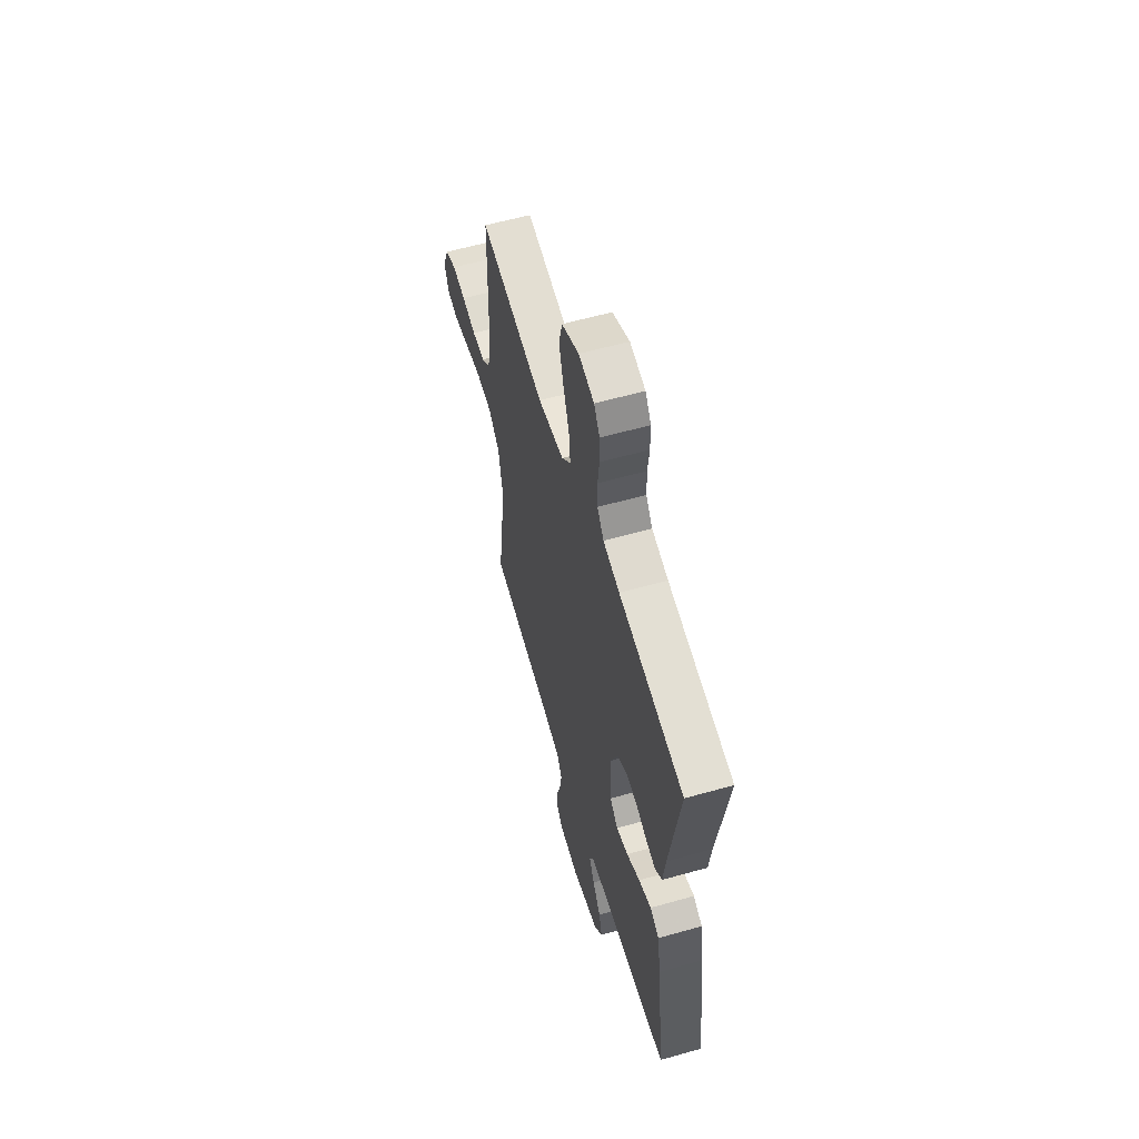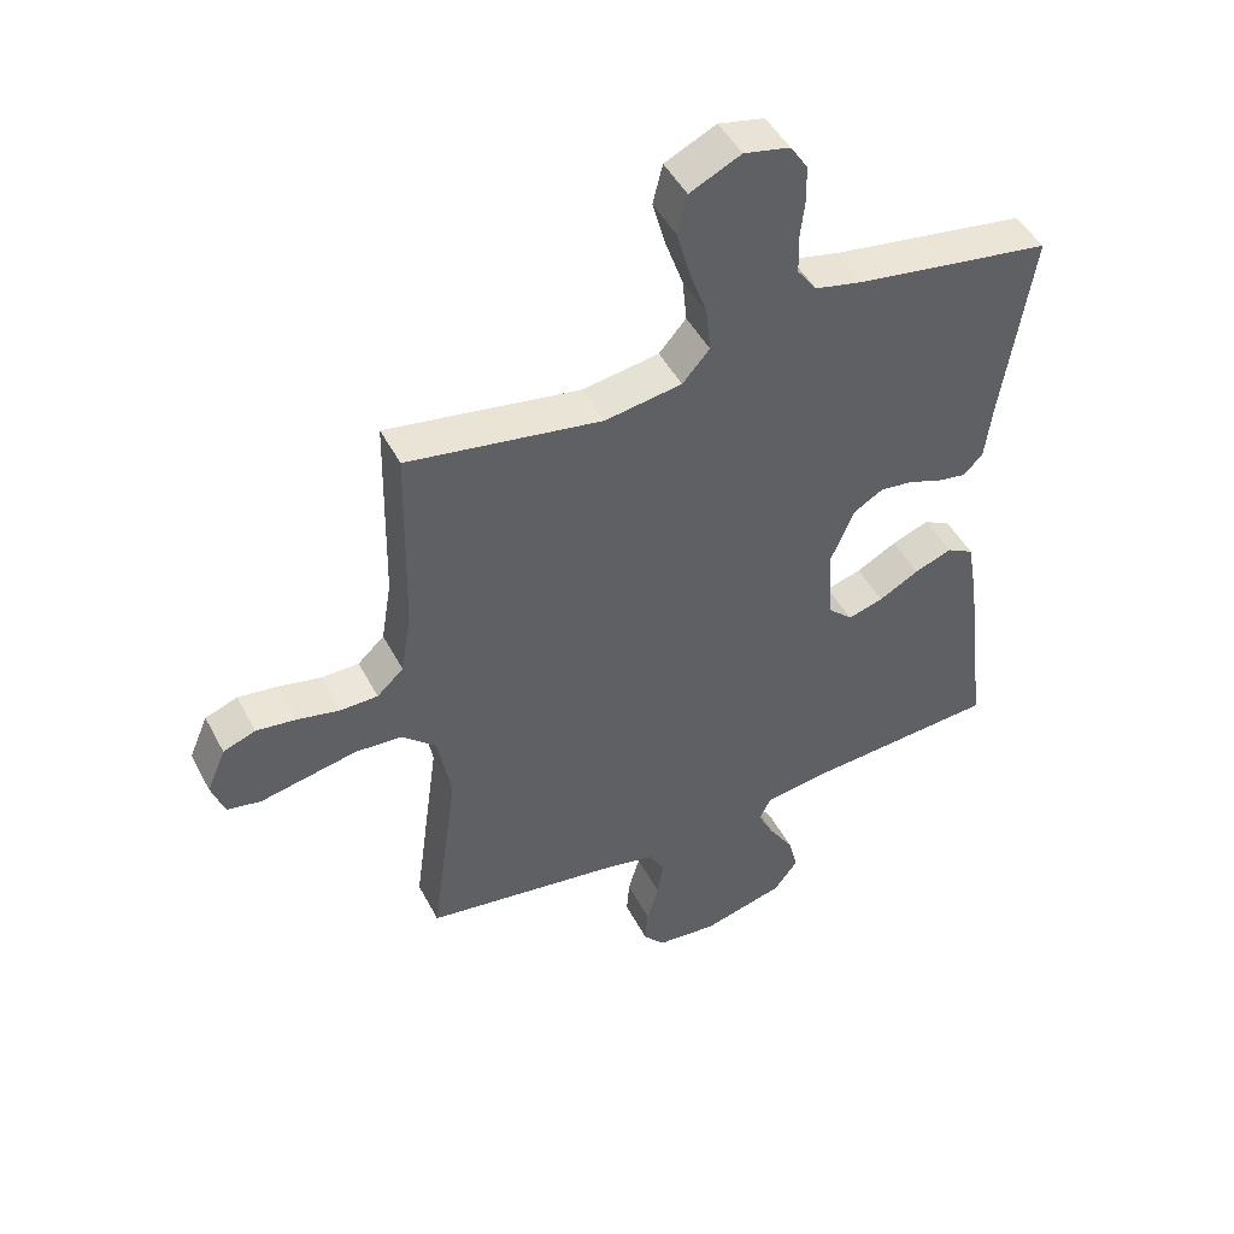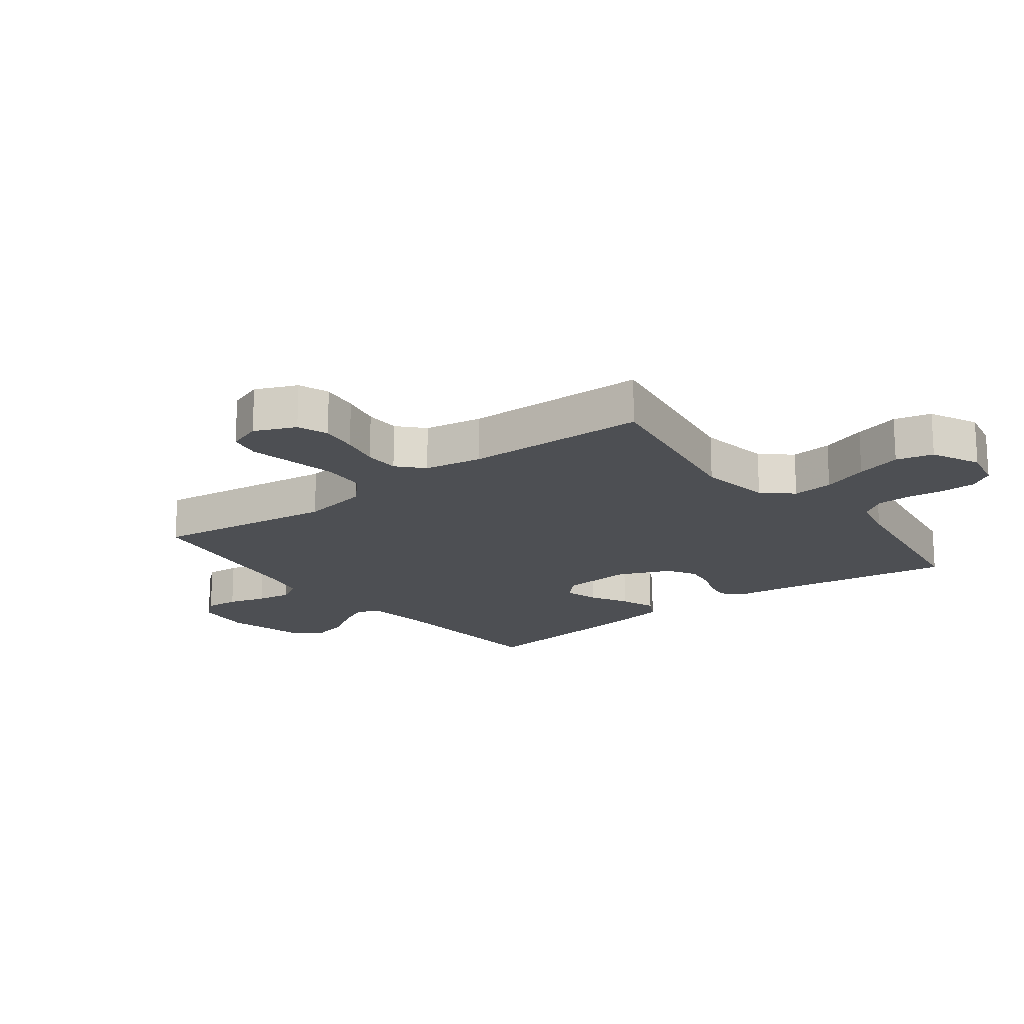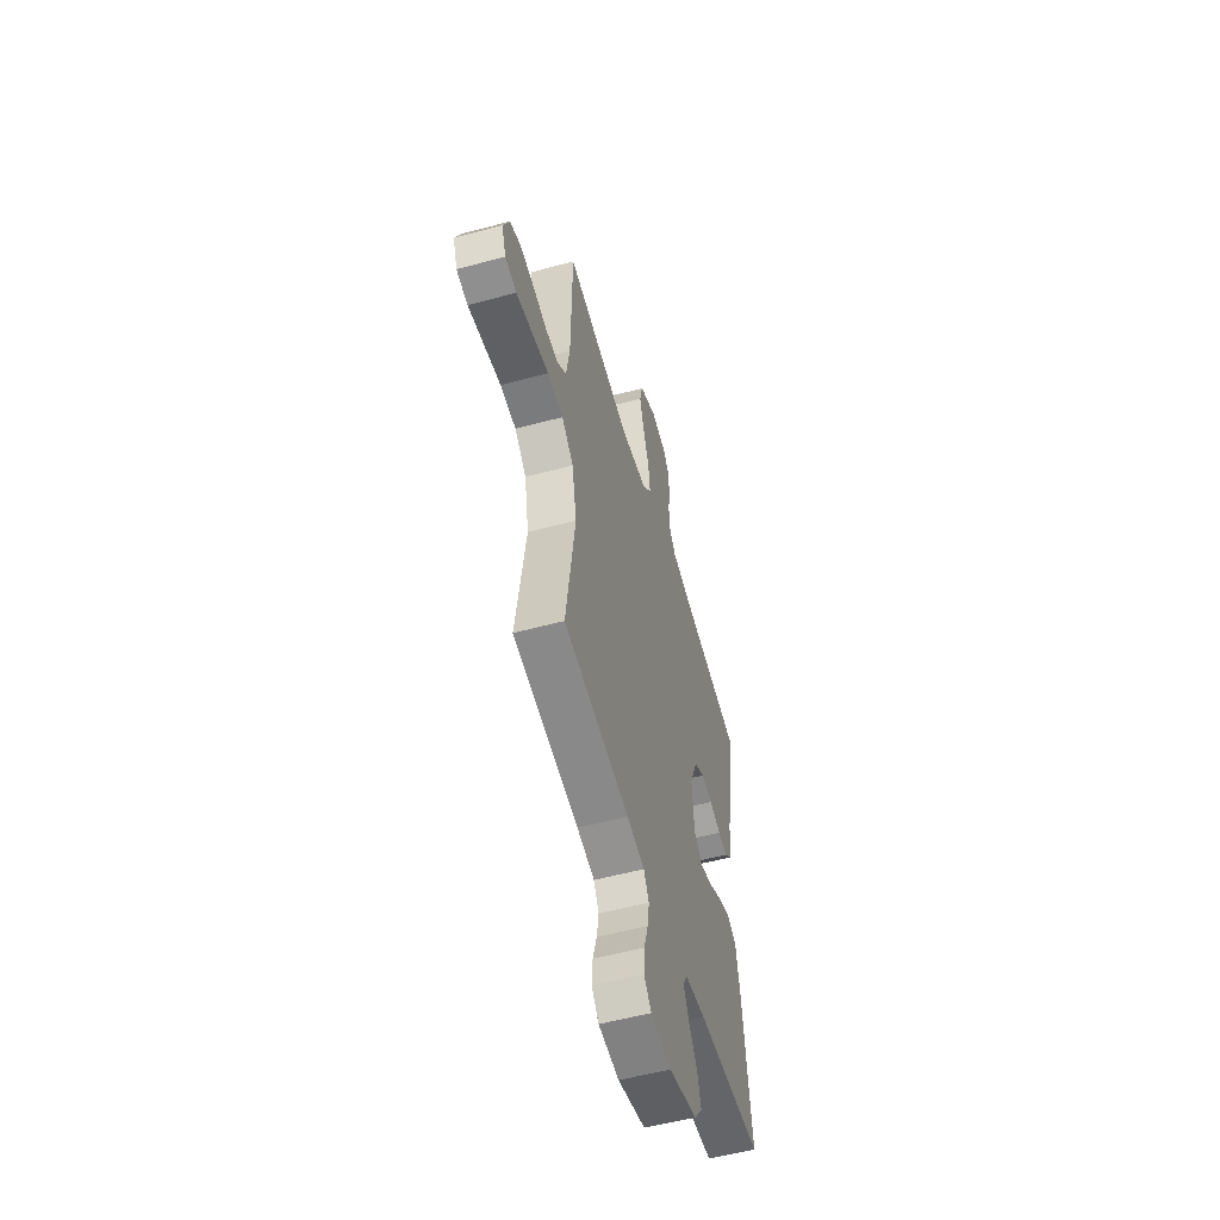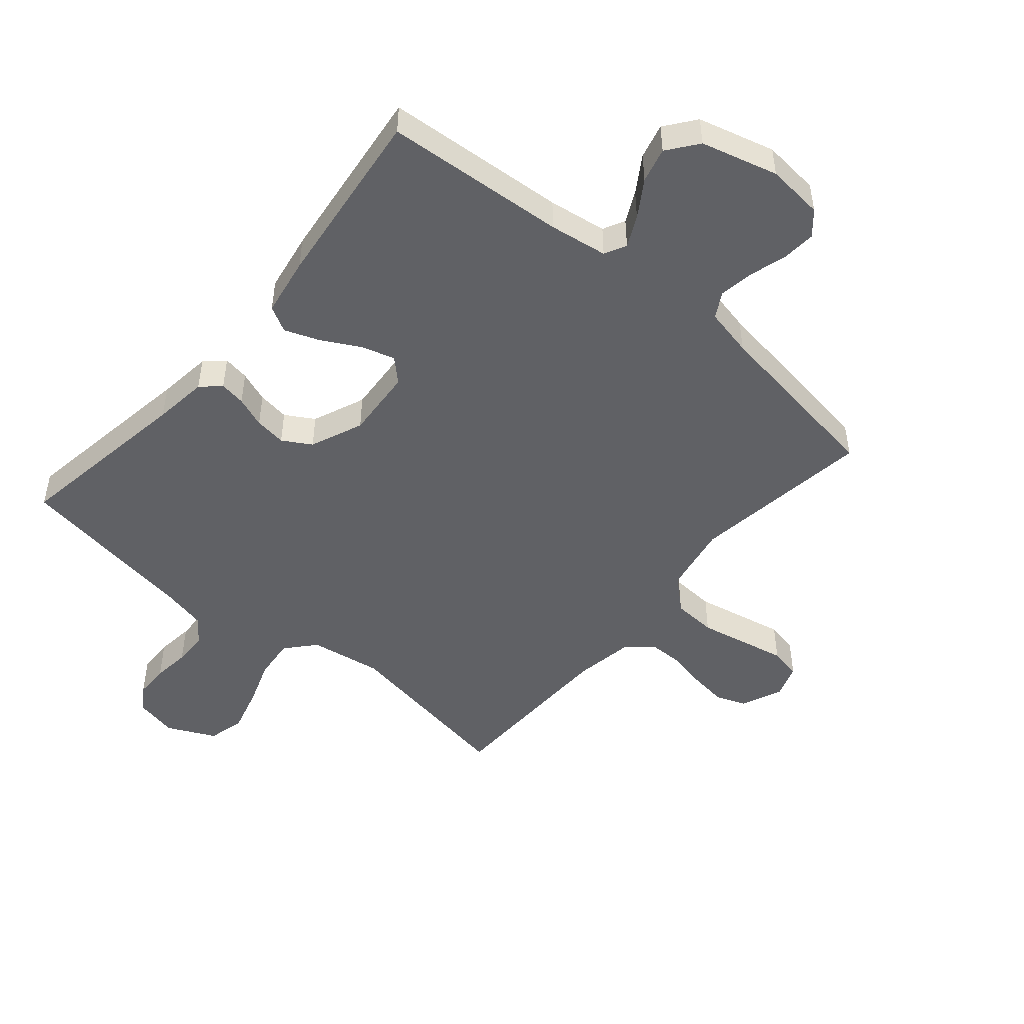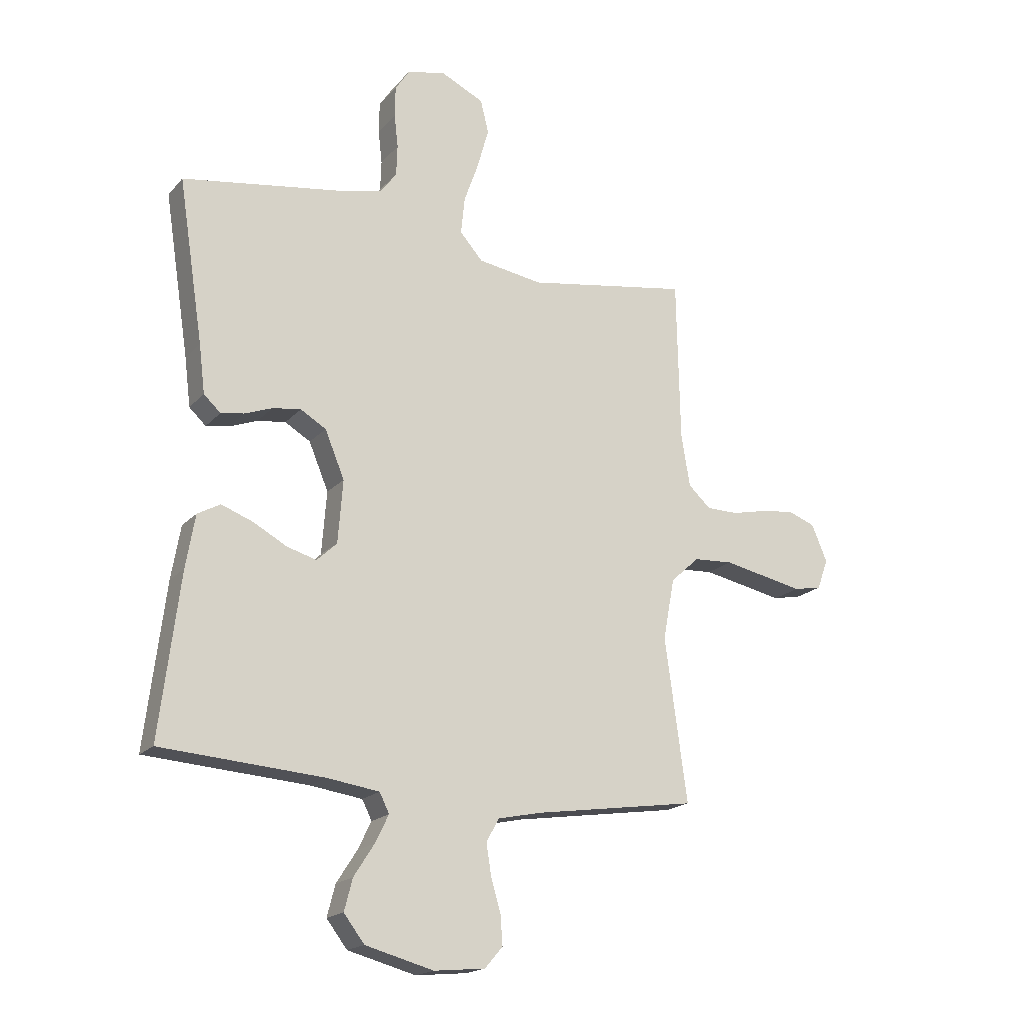
<metadata>
{"format":"obj","ext":"obj","renderer":"f3d","projection":"perspective","resolution":1024,"background":"white","views":[{"elev":59.2,"azim":73.8,"up":"+Z"},{"elev":47.1,"azim":-26.6,"up":"+Z"},{"elev":-17.8,"azim":-52.7,"up":"+Y"},{"elev":-55.3,"azim":-74.1,"up":"+Z"},{"elev":-48.5,"azim":139.6,"up":"+Y"},{"elev":-18.4,"azim":152.1,"up":"+Z"}]}
</metadata>
<code>
v -0.5 0.07 0.5
v -0.2 0.07 0.451
v -0.081 0.07 0.47
v -0.039 0.07 0.518
v -0.046 0.07 0.586
v -0.073 0.07 0.662
v -0.094 0.07 0.737
v -0.079 0.07 0.798
v 0 0.07 0.836
v 0.071 0.07 0.821
v 0.098 0.07 0.78
v 0.099 0.07 0.723
v 0.092 0.07 0.661
v 0.094 0.07 0.604
v 0.124 0.07 0.563
v 0.2 0.07 0.546
v 0.5 0.07 0.5
v 0.454 0.07 0.2
v 0.443 0.07 0.111
v 0.412 0.07 0.082
v 0.369 0.07 0.089
v 0.318 0.07 0.108
v 0.266 0.07 0.115
v 0.219 0.07 0.087
v 0.183 0.07 0
v 0.192 0.07 -0.116
v 0.229 0.07 -0.151
v 0.284 0.07 -0.135
v 0.346 0.07 -0.101
v 0.404 0.07 -0.079
v 0.446 0.07 -0.102
v 0.463 0.07 -0.2
v 0.5 0.07 -0.5
v 0.2 0.07 -0.522
v 0.104 0.07 -0.536
v 0.086 0.07 -0.572
v 0.111 0.07 -0.623
v 0.149 0.07 -0.682
v 0.164 0.07 -0.74
v 0.126 0.07 -0.79
v 0 0.07 -0.824
v -0.094 0.07 -0.815
v -0.127 0.07 -0.777
v -0.123 0.07 -0.722
v -0.105 0.07 -0.66
v -0.096 0.07 -0.603
v -0.12 0.07 -0.561
v -0.2 0.07 -0.544
v -0.5 0.07 -0.5
v -0.459 0.07 -0.2
v -0.48 0.07 -0.087
v -0.533 0.07 -0.039
v -0.605 0.07 -0.035
v -0.683 0.07 -0.051
v -0.755 0.07 -0.066
v -0.807 0.07 -0.056
v -0.827 0.07 0
v -0.798 0.07 0.068
v -0.748 0.07 0.087
v -0.686 0.07 0.079
v -0.621 0.07 0.065
v -0.563 0.07 0.066
v -0.522 0.07 0.104
v -0.506 0.07 0.2
v -0.5 0 0.5
v -0.2 0 0.451
v -0.081 0 0.47
v -0.039 0 0.518
v -0.046 0 0.586
v -0.073 0 0.662
v -0.094 0 0.737
v -0.079 0 0.798
v 0 0 0.836
v 0.071 0 0.821
v 0.098 0 0.78
v 0.099 0 0.723
v 0.092 0 0.661
v 0.094 0 0.604
v 0.124 0 0.563
v 0.2 0 0.546
v 0.5 0 0.5
v 0.454 0 0.2
v 0.443 0 0.111
v 0.412 0 0.082
v 0.369 0 0.089
v 0.318 0 0.108
v 0.266 0 0.115
v 0.219 0 0.087
v 0.183 0 0
v 0.192 0 -0.116
v 0.229 0 -0.151
v 0.284 0 -0.135
v 0.346 0 -0.101
v 0.404 0 -0.079
v 0.446 0 -0.102
v 0.463 0 -0.2
v 0.5 0 -0.5
v 0.2 0 -0.522
v 0.104 0 -0.536
v 0.086 0 -0.572
v 0.111 0 -0.623
v 0.149 0 -0.682
v 0.164 0 -0.74
v 0.126 0 -0.79
v 0 0 -0.824
v -0.094 0 -0.815
v -0.127 0 -0.777
v -0.123 0 -0.722
v -0.105 0 -0.66
v -0.096 0 -0.603
v -0.12 0 -0.561
v -0.2 0 -0.544
v -0.5 0 -0.5
v -0.459 0 -0.2
v -0.48 0 -0.087
v -0.533 0 -0.039
v -0.605 0 -0.035
v -0.683 0 -0.051
v -0.755 0 -0.066
v -0.807 0 -0.056
v -0.827 0 0
v -0.798 0 0.068
v -0.748 0 0.087
v -0.686 0 0.079
v -0.621 0 0.065
v -0.563 0 0.066
v -0.522 0 0.104
v -0.506 0 0.2
f 59 60 61
f 58 59 61
f 57 58 61
f 56 57 61
f 55 56 61
f 54 55 61
f 53 54 61 62
f 52 53 62 63
f 48 49 50
f 47 48 50 51
f 43 44 45
f 42 43 45
f 41 42 45
f 40 41 45
f 39 40 45
f 38 39 45
f 37 38 45
f 36 37 45 46
f 35 36 46 47
f 32 33 34
f 31 32 34
f 30 31 34
f 29 30 34
f 28 29 34
f 34 35 47
f 28 34 47
f 27 28 47
f 20 21 22
f 19 20 22
f 18 19 22
f 18 22 23
f 17 18 23
f 16 17 23
f 15 16 23 24
f 11 12 13
f 10 11 13
f 9 10 13
f 8 9 13
f 7 8 13
f 6 7 13
f 5 6 13
f 4 5 13 14
f 15 24 25
f 14 15 25
f 4 14 25
f 3 4 25
f 51 52 63 64
f 51 64 1
f 47 51 1
f 27 47 1
f 26 27 1
f 2 3 25 26
f 1 2 26
f 125 124 123
f 125 123 122
f 125 122 121
f 125 121 120
f 125 120 119
f 125 119 118
f 126 125 118 117
f 127 126 117 116
f 114 113 112
f 115 114 112 111
f 109 108 107
f 109 107 106
f 109 106 105
f 109 105 104
f 109 104 103
f 109 103 102
f 109 102 101
f 110 109 101 100
f 111 110 100 99
f 98 97 96
f 98 96 95
f 98 95 94
f 98 94 93
f 98 93 92
f 111 99 98
f 111 98 92
f 111 92 91
f 86 85 84
f 86 84 83
f 86 83 82
f 87 86 82
f 87 82 81
f 87 81 80
f 88 87 80 79
f 77 76 75
f 77 75 74
f 77 74 73
f 77 73 72
f 77 72 71
f 77 71 70
f 77 70 69
f 78 77 69 68
f 89 88 79
f 89 79 78
f 89 78 68
f 89 68 67
f 128 127 116 115
f 65 128 115
f 65 115 111
f 65 111 91
f 65 91 90
f 90 89 67 66
f 90 66 65
f 1 65 66 2
f 2 66 67 3
f 3 67 68 4
f 4 68 69 5
f 5 69 70 6
f 6 70 71 7
f 7 71 72 8
f 8 72 73 9
f 9 73 74 10
f 10 74 75 11
f 11 75 76 12
f 12 76 77 13
f 13 77 78 14
f 14 78 79 15
f 15 79 80 16
f 16 80 81 17
f 17 81 82 18
f 18 82 83 19
f 19 83 84 20
f 20 84 85 21
f 21 85 86 22
f 22 86 87 23
f 23 87 88 24
f 24 88 89 25
f 25 89 90 26
f 26 90 91 27
f 27 91 92 28
f 28 92 93 29
f 29 93 94 30
f 30 94 95 31
f 31 95 96 32
f 32 96 97 33
f 33 97 98 34
f 34 98 99 35
f 35 99 100 36
f 36 100 101 37
f 37 101 102 38
f 38 102 103 39
f 39 103 104 40
f 40 104 105 41
f 41 105 106 42
f 42 106 107 43
f 43 107 108 44
f 44 108 109 45
f 45 109 110 46
f 46 110 111 47
f 47 111 112 48
f 48 112 113 49
f 49 113 114 50
f 50 114 115 51
f 51 115 116 52
f 52 116 117 53
f 53 117 118 54
f 54 118 119 55
f 55 119 120 56
f 56 120 121 57
f 57 121 122 58
f 58 122 123 59
f 59 123 124 60
f 60 124 125 61
f 61 125 126 62
f 62 126 127 63
f 63 127 128 64
f 64 128 65 1

</code>
